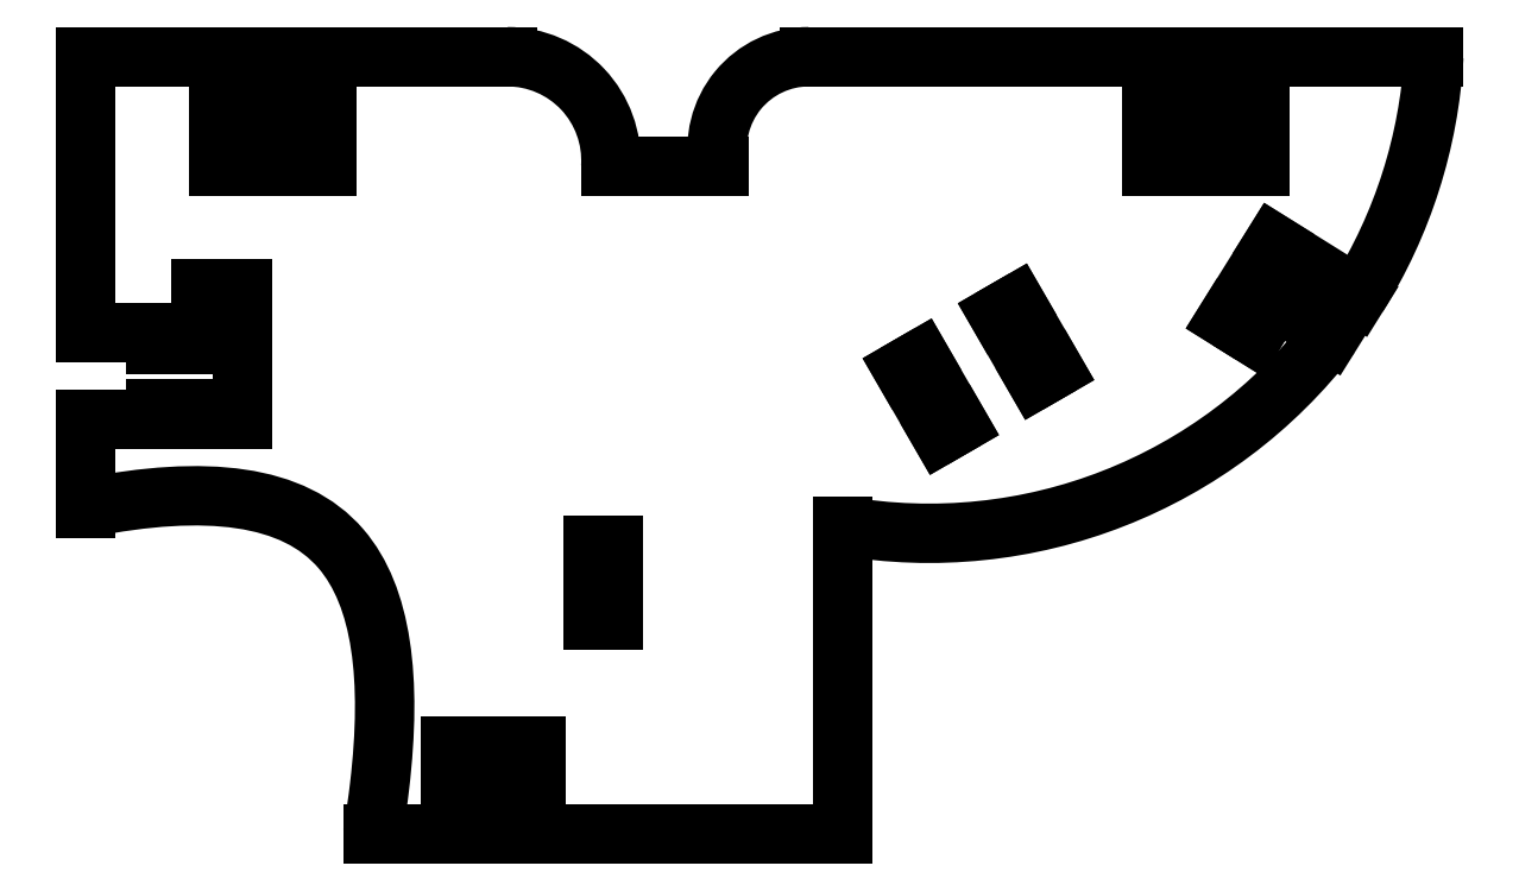
<metadata>
{"format":"dxf","ext":"dxf","renderer":"ezdxf+matplotlib","layout":"modelspace","background":"white","min_lineweight":24,"dpi":150}
</metadata>
<code>
0
SECTION
2
ENTITIES
0
LINE
8
0
10
21.72
20
11.95
30
0
11
23.32
21
12.87
31
0
0
LINE
8
0
10
23.32
20
12.87
30
0
11
26.74
21
6.94
31
0
0
LINE
8
0
10
26.74
20
6.94
30
0
11
25.14
21
6.015
31
0
0
LINE
8
0
10
25.14
20
6.015
30
0
11
21.72
21
11.95
31
0
0
LINE
8
0
10
13.06
20
6.944
30
0
11
14.66
21
7.869
31
0
0
LINE
8
0
10
14.66
20
7.869
30
0
11
18.09
21
1.938
31
0
0
LINE
8
0
10
18.09
20
1.938
30
0
11
16.48
21
1.013
31
0
0
LINE
8
0
10
16.48
20
1.013
30
0
11
13.06
21
6.944
31
0
0
LINE
8
0
10
-15.12
20
-9.039
30
0
11
-13.27
21
-9.039
31
0
0
LINE
8
0
10
-13.27
20
-9.039
30
0
11
-13.27
21
-15.89
31
0
0
LINE
8
0
10
-13.27
20
-15.89
30
0
11
-15.12
21
-15.89
31
0
0
LINE
8
0
10
-15.12
20
-15.89
30
0
11
-15.12
21
-9.039
31
0
0
LINE
8
0
10
-49.17
20
25.36
30
0
11
-49.17
21
30.21
31
0
0
LINE
8
0
10
-49.17
20
30.21
30
0
11
-46.67
21
30.21
31
0
0
LINE
8
0
10
-46.67
20
30.21
30
0
11
-46.67
21
35.36
31
0
0
LINE
8
0
10
-46.67
20
35.36
30
0
11
-61.3
21
35.36
31
0
0
LINE
8
0
10
-61.3
20
35.36
30
0
11
-61.3
21
10.21
31
0
0
LINE
8
0
10
-61.3
20
10.21
30
0
11
-54.88
21
10.21
31
0
0
LINE
8
0
10
-54.88
20
10.21
30
0
11
-54.88
21
9.213
31
0
0
LINE
8
0
10
-54.88
20
9.213
30
0
11
-50.83
21
9.213
31
0
0
LINE
8
0
10
-50.83
20
9.213
30
0
11
-50.83
21
14.21
31
0
0
LINE
8
0
10
-50.83
20
14.21
30
0
11
-46.98
21
14.21
31
0
0
LINE
8
0
10
-46.98
20
14.21
30
0
11
-46.98
21
2.363
31
0
0
LINE
8
0
10
-46.98
20
2.363
30
0
11
-50.83
21
2.363
31
0
0
LINE
8
0
10
-50.83
20
2.363
30
0
11
-50.83
21
3.363
31
0
0
LINE
8
0
10
-50.83
20
3.363
30
0
11
-54.88
21
3.363
31
0
0
LINE
8
0
10
-54.88
20
3.363
30
0
11
-54.88
21
2.363
31
0
0
LINE
8
0
10
-54.88
20
2.363
30
0
11
-61.3
21
2.363
31
0
0
LINE
8
0
10
-61.3
20
2.363
30
0
11
-61.3
21
-5.691
31
0
0
SPLINE
8
0
70
0
71
3
72
20
73
16
74
0
42
1e-09
43
1e-10
44
1e-10
40
-0.001376
40
-0.001376
40
-0.001376
40
-0.001376
40
0
40
0
40
0
40
0.5
40
0.5
40
0.5
40
0.9374
40
0.9374
40
0.9374
40
1
40
1
40
1
40
1.001
40
1.001
40
1.001
40
1.001
10
-61.3
20
-5.691
30
0
10
-61.27
20
-5.685
30
0
10
-61.24
20
-5.679
30
0
10
-61.21
20
-5.673
30
0
10
-50.36
20
-3.52
30
0
10
-42.33
20
-4.412
30
0
10
-38.05
20
-9.389
30
0
10
-34.31
20
-13.74
30
0
10
-33.4
20
-21.22
30
0
10
-34.53
20
-30.96
30
0
10
-34.7
20
-32.35
30
0
10
-34.9
20
-33.79
30
0
10
-35.15
20
-35.28
30
0
10
-35.16
20
-35.3
30
0
10
-35.16
20
-35.33
30
0
10
-35.17
20
-35.36
30
0
0
LINE
8
0
10
-35.17
20
-35.36
30
0
11
-26.11
21
-35.36
31
0
0
LINE
8
0
10
-26.11
20
-35.36
30
0
11
-26.11
21
-31.21
31
0
0
LINE
8
0
10
-26.11
20
-31.21
30
0
11
-28.11
21
-31.21
31
0
0
LINE
8
0
10
-28.11
20
-31.21
30
0
11
-28.11
21
-27.36
31
0
0
LINE
8
0
10
-28.11
20
-27.36
30
0
11
-20.26
21
-27.36
31
0
0
LINE
8
0
10
-20.26
20
-27.36
30
0
11
-20.26
21
-31.21
31
0
0
LINE
8
0
10
-20.26
20
-31.21
30
0
11
-22.26
21
-31.21
31
0
0
LINE
8
0
10
-22.26
20
-31.21
30
0
11
-22.26
21
-35.36
31
0
0
LINE
8
0
10
-22.26
20
-35.36
30
0
11
7.551
21
-35.36
31
0
0
LINE
8
0
10
7.551
20
-35.36
30
0
11
7.551
21
-7.306
31
0
0
ARC
8
0
10
15.42
20
37.97
30
0
40
45.96
210
0
220
0
230
1
50
260.1
51
322.6
0
LINE
8
0
10
51.95
20
10.08
30
0
11
46.9
21
13.23
31
0
0
LINE
8
0
10
46.9
20
13.23
30
0
11
44.89
21
10
31
0
0
LINE
8
0
10
44.89
20
10
30
0
11
42.47
21
11.51
31
0
0
LINE
8
0
10
42.47
20
11.51
30
0
11
46.74
21
18.35
31
0
0
LINE
8
0
10
46.74
20
18.35
30
0
11
54.37
21
13.59
31
0
0
ARC
8
0
10
15.42
20
37.97
30
0
40
45.96
210
-0
220
0
230
1
50
328
51
356.7
0
LINE
8
0
10
61.3
20
35.36
30
0
11
42.98
21
35.36
31
0
0
LINE
8
0
10
42.98
20
35.36
30
0
11
42.98
21
30.21
31
0
0
LINE
8
0
10
42.98
20
30.21
30
0
11
45.48
21
30.21
31
0
0
LINE
8
0
10
45.48
20
30.21
30
0
11
45.48
21
25.36
31
0
0
LINE
8
0
10
45.48
20
25.36
30
0
11
35.63
21
25.36
31
0
0
LINE
8
0
10
35.63
20
25.36
30
0
11
35.63
21
30.21
31
0
0
LINE
8
0
10
35.63
20
30.21
30
0
11
38.13
21
30.21
31
0
0
LINE
8
0
10
38.13
20
30.21
30
0
11
38.13
21
35.36
31
0
0
LINE
8
0
10
38.13
20
35.36
30
0
11
4.503
21
35.36
31
0
0
ARC
8
0
10
4.503
20
27
30
0
40
8.359
210
0
220
-0
230
1
50
90
51
191.3
0
LINE
8
0
10
-3.693
20
25.36
30
0
11
-13.52
21
25.36
31
0
0
ARC
8
0
10
-22.93
20
25.93
30
0
40
9.429
210
-0
220
0
230
1
50
-3.473
51
90
0
LINE
8
0
10
-22.93
20
35.36
30
0
11
-41.82
21
35.36
31
0
0
LINE
8
0
10
-41.82
20
35.36
30
0
11
-41.82
21
30.21
31
0
0
LINE
8
0
10
-41.82
20
30.21
30
0
11
-39.32
21
30.21
31
0
0
LINE
8
0
10
-39.32
20
30.21
30
0
11
-39.32
21
25.36
31
0
0
LINE
8
0
10
-39.32
20
25.36
30
0
11
-49.17
21
25.36
31
0
0
ENDSEC
0
EOF

</code>
